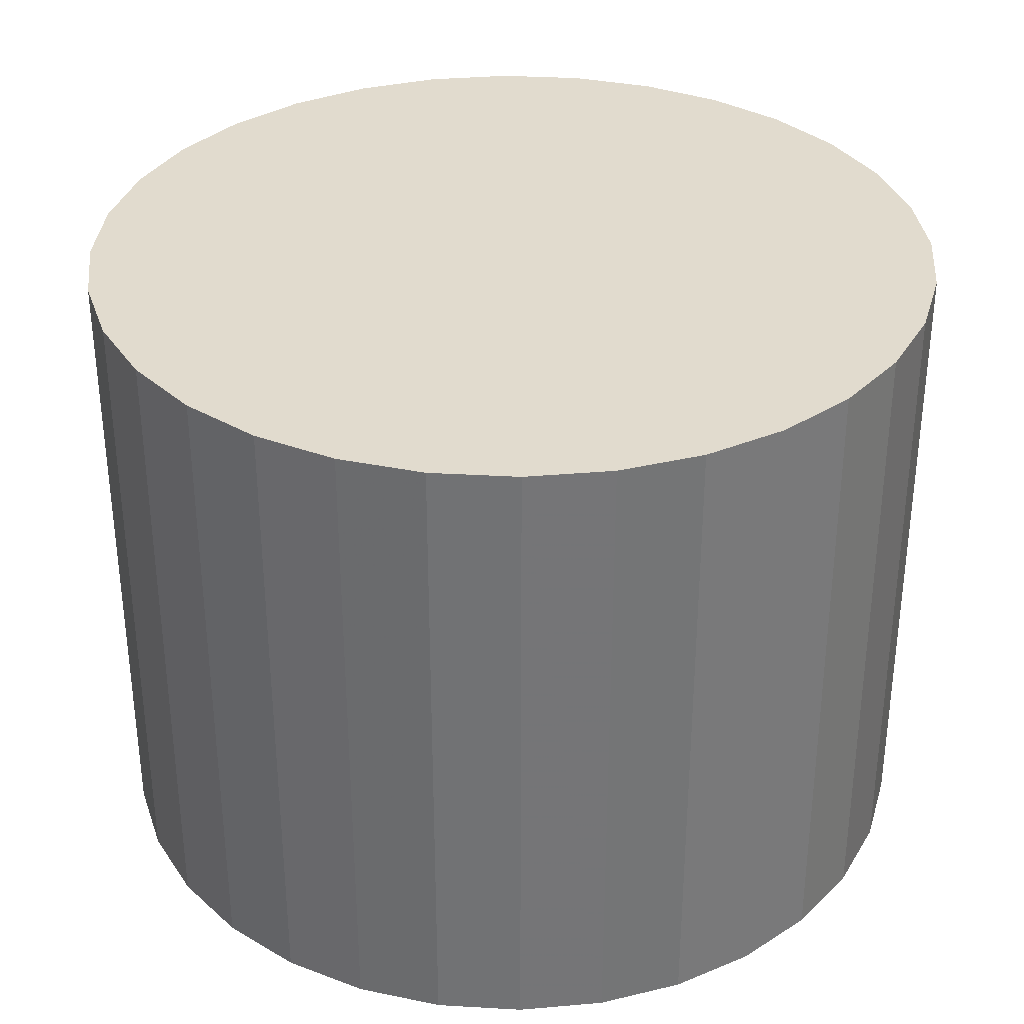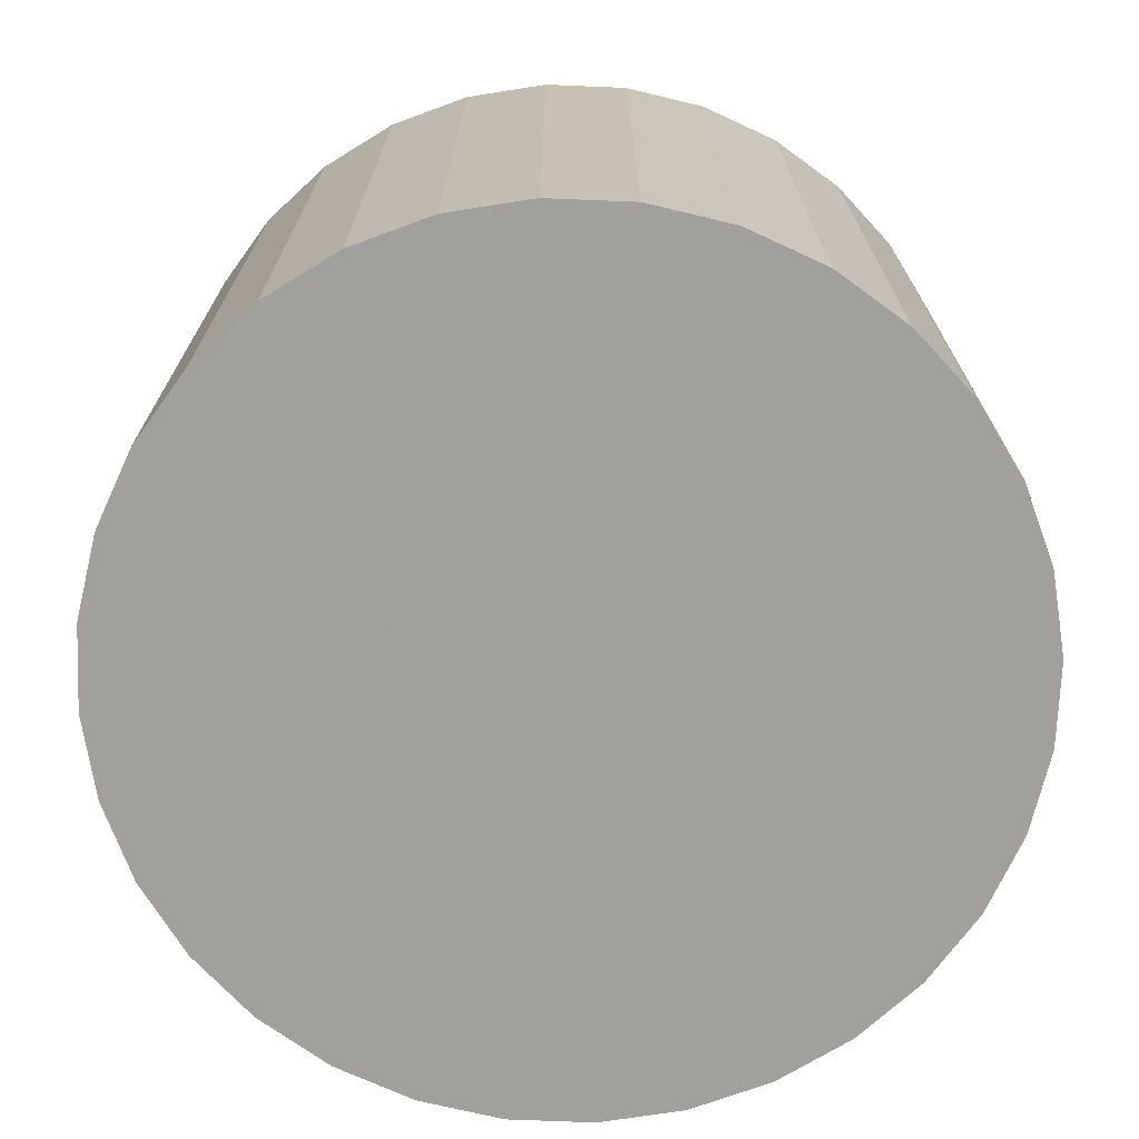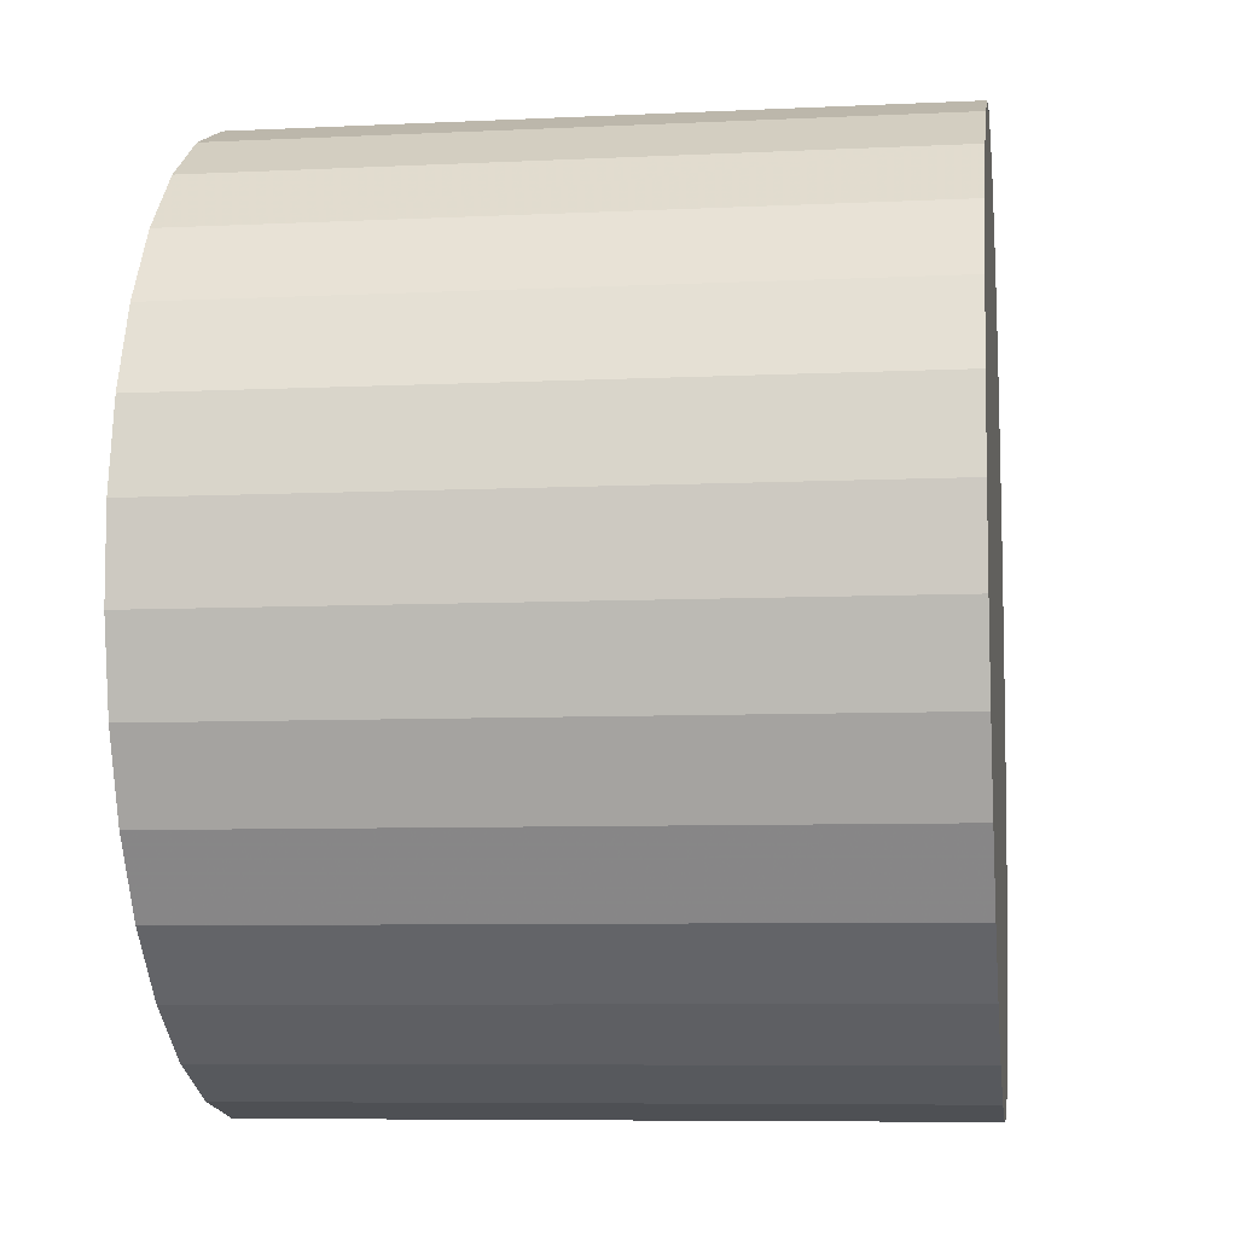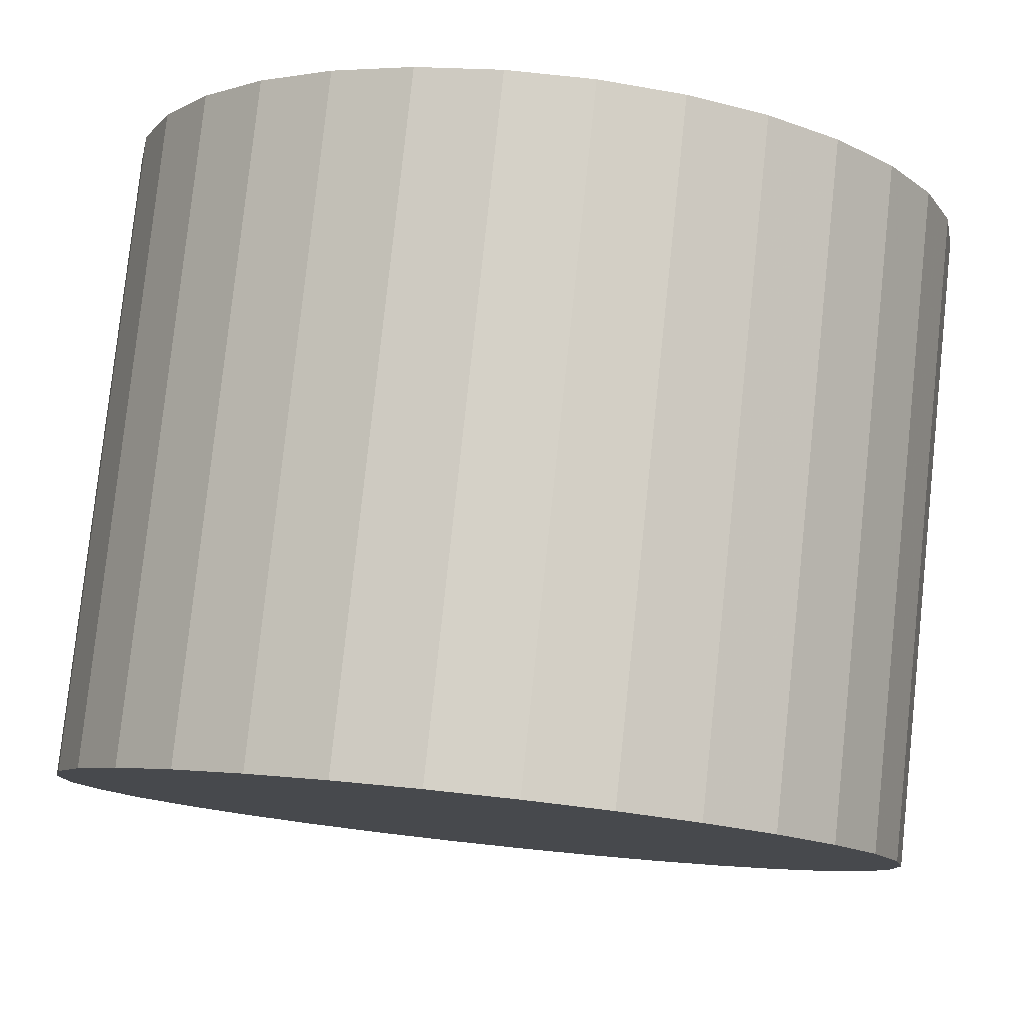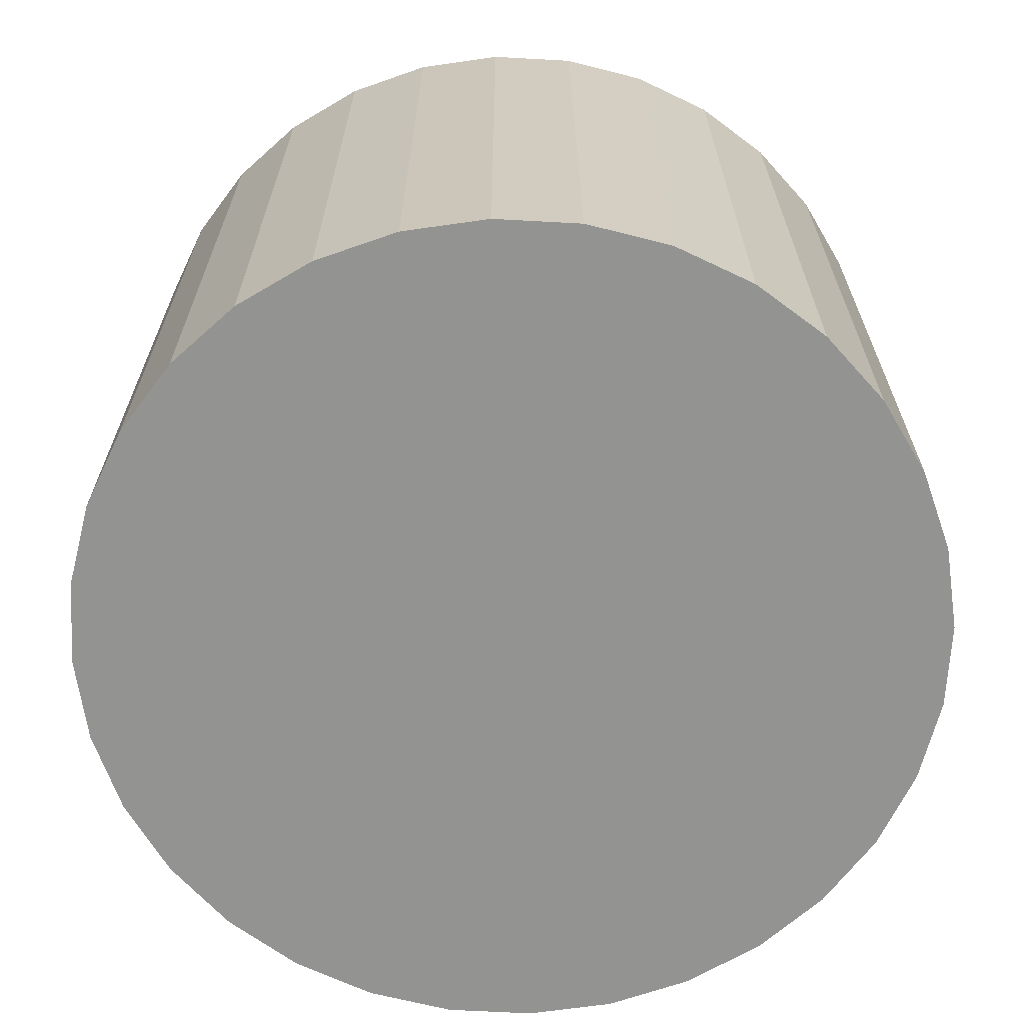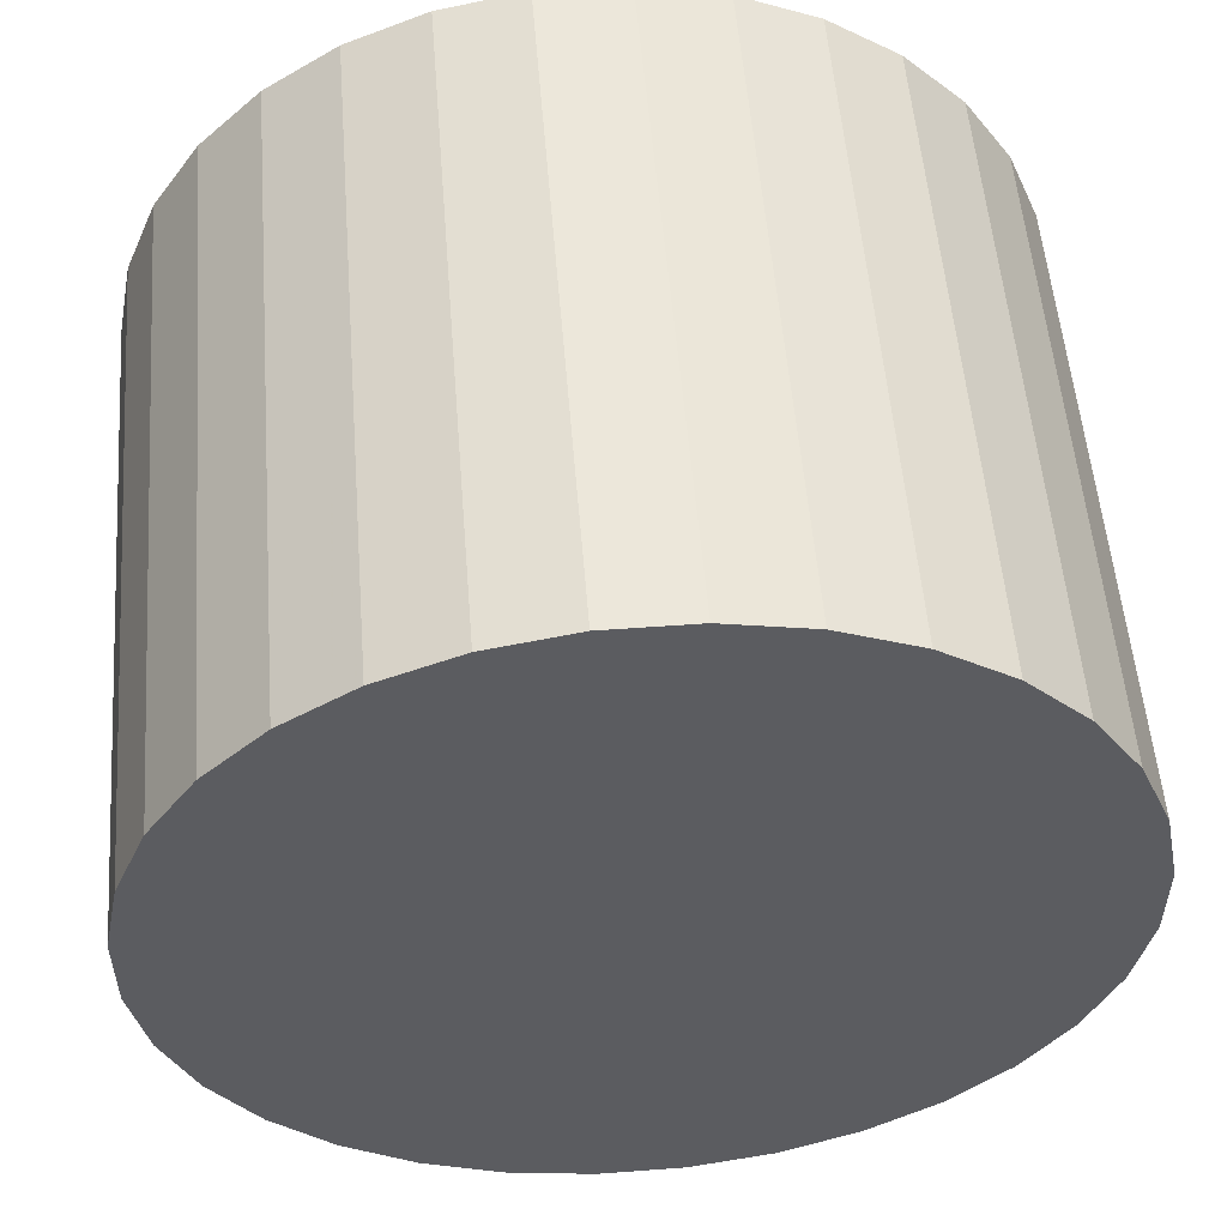
<metadata>
{"format":"obj","ext":"obj","renderer":"f3d","projection":"perspective","resolution":1024,"background":"white","views":[{"elev":33.9,"azim":-18.0,"up":"+Z"},{"elev":-71.7,"azim":-47.3,"up":"+Z"},{"elev":-7.3,"azim":-82.1,"up":"+Y"},{"elev":79.7,"azim":6.1,"up":"+Y"},{"elev":-66.6,"azim":-25.6,"up":"+Z"},{"elev":53.8,"azim":175.5,"up":"+Y"}]}
</metadata>
<code>
v -0 0 0.03127
v -0.03189 -0.02617 0.03127
v -0.03189 -0.02617 -0.03127
v -0 0 -0.03127
v -0.03638 -0.01945 0.03127
v -0.03638 -0.01945 -0.03127
v -0.03948 -0.01198 0.03127
v -0.03948 -0.01198 -0.03127
v -0.04106 -0.004044 0.03127
v -0.04106 -0.004044 -0.03127
v -0.04106 0.004044 0.03127
v -0.04106 0.004044 -0.03127
v -0.03948 0.01198 0.03127
v -0.03948 0.01198 -0.03127
v -0.03638 0.01945 0.03127
v -0.03638 0.01945 -0.03127
v -0.03189 0.02617 0.03127
v -0.03189 0.02617 -0.03127
v -0.02617 0.03189 0.03127
v -0.02617 0.03189 -0.03127
v -0.01945 0.03638 0.03127
v -0.01945 0.03638 -0.03127
v -0.01198 0.03948 0.03127
v -0.01198 0.03948 -0.03127
v -0.004044 0.04106 0.03127
v -0.004044 0.04106 -0.03127
v 0.004044 0.04106 0.03127
v 0.004044 0.04106 -0.03127
v 0.01198 0.03948 0.03127
v 0.01198 0.03948 -0.03127
v 0.01945 0.03638 0.03127
v 0.01945 0.03638 -0.03127
v 0.02617 0.03189 0.03127
v 0.02617 0.03189 -0.03127
v 0.03189 0.02617 0.03127
v 0.03189 0.02617 -0.03127
v 0.03638 0.01945 0.03127
v 0.03638 0.01945 -0.03127
v 0.03948 0.01198 0.03127
v 0.03948 0.01198 -0.03127
v 0.04106 0.004044 0.03127
v 0.04106 0.004044 -0.03127
v 0.04106 -0.004044 0.03127
v 0.04106 -0.004044 -0.03127
v 0.03948 -0.01198 0.03127
v 0.03948 -0.01198 -0.03127
v 0.03638 -0.01945 0.03127
v 0.03638 -0.01945 -0.03127
v 0.03189 -0.02617 0.03127
v 0.03189 -0.02617 -0.03127
v 0.02617 -0.03189 0.03127
v 0.02617 -0.03189 -0.03127
v 0.01945 -0.03638 0.03127
v 0.01945 -0.03638 -0.03127
v 0.01198 -0.03948 0.03127
v 0.01198 -0.03948 -0.03127
v 0.004044 -0.04106 0.03127
v 0.004044 -0.04106 -0.03127
v -0.004044 -0.04106 0.03127
v -0.004044 -0.04106 -0.03127
v -0.01198 -0.03948 0.03127
v -0.01198 -0.03948 -0.03127
v -0.01945 -0.03638 0.03127
v -0.01945 -0.03638 -0.03127
v -0.02617 -0.03189 0.03127
v -0.02617 -0.03189 -0.03127
f 2 1 5
f 2 5 3
f 3 5 6
f 3 6 4
f 5 1 7
f 5 7 6
f 6 7 8
f 6 8 4
f 7 1 9
f 7 9 8
f 8 9 10
f 8 10 4
f 9 1 11
f 9 11 10
f 10 11 12
f 10 12 4
f 11 1 13
f 11 13 12
f 12 13 14
f 12 14 4
f 13 1 15
f 13 15 14
f 14 15 16
f 14 16 4
f 15 1 17
f 15 17 16
f 16 17 18
f 16 18 4
f 17 1 19
f 17 19 18
f 18 19 20
f 18 20 4
f 19 1 21
f 19 21 20
f 20 21 22
f 20 22 4
f 21 1 23
f 21 23 22
f 22 23 24
f 22 24 4
f 23 1 25
f 23 25 24
f 24 25 26
f 24 26 4
f 25 1 27
f 25 27 26
f 26 27 28
f 26 28 4
f 27 1 29
f 27 29 28
f 28 29 30
f 28 30 4
f 29 1 31
f 29 31 30
f 30 31 32
f 30 32 4
f 31 1 33
f 31 33 32
f 32 33 34
f 32 34 4
f 33 1 35
f 33 35 34
f 34 35 36
f 34 36 4
f 35 1 37
f 35 37 36
f 36 37 38
f 36 38 4
f 37 1 39
f 37 39 38
f 38 39 40
f 38 40 4
f 39 1 41
f 39 41 40
f 40 41 42
f 40 42 4
f 41 1 43
f 41 43 42
f 42 43 44
f 42 44 4
f 43 1 45
f 43 45 44
f 44 45 46
f 44 46 4
f 45 1 47
f 45 47 46
f 46 47 48
f 46 48 4
f 47 1 49
f 47 49 48
f 48 49 50
f 48 50 4
f 49 1 51
f 49 51 50
f 50 51 52
f 50 52 4
f 51 1 53
f 51 53 52
f 52 53 54
f 52 54 4
f 53 1 55
f 53 55 54
f 54 55 56
f 54 56 4
f 55 1 57
f 55 57 56
f 56 57 58
f 56 58 4
f 57 1 59
f 57 59 58
f 58 59 60
f 58 60 4
f 59 1 61
f 59 61 60
f 60 61 62
f 60 62 4
f 61 1 63
f 61 63 62
f 62 63 64
f 62 64 4
f 63 1 65
f 63 65 64
f 64 65 66
f 64 66 4
f 65 1 2
f 65 2 66
f 66 2 3
f 66 3 4

</code>
